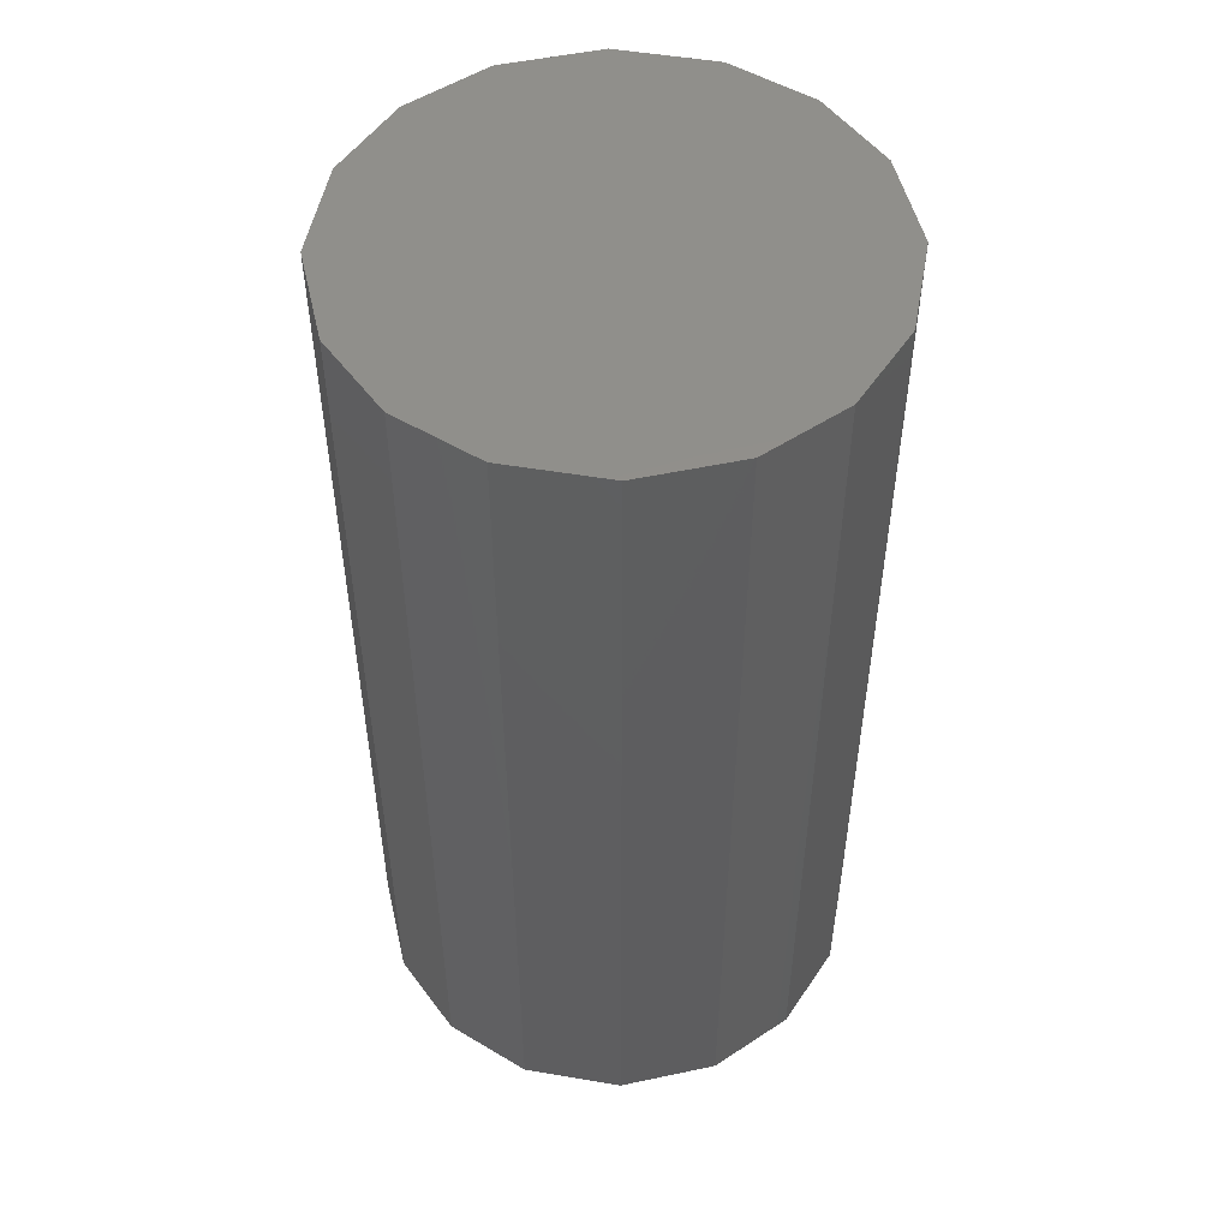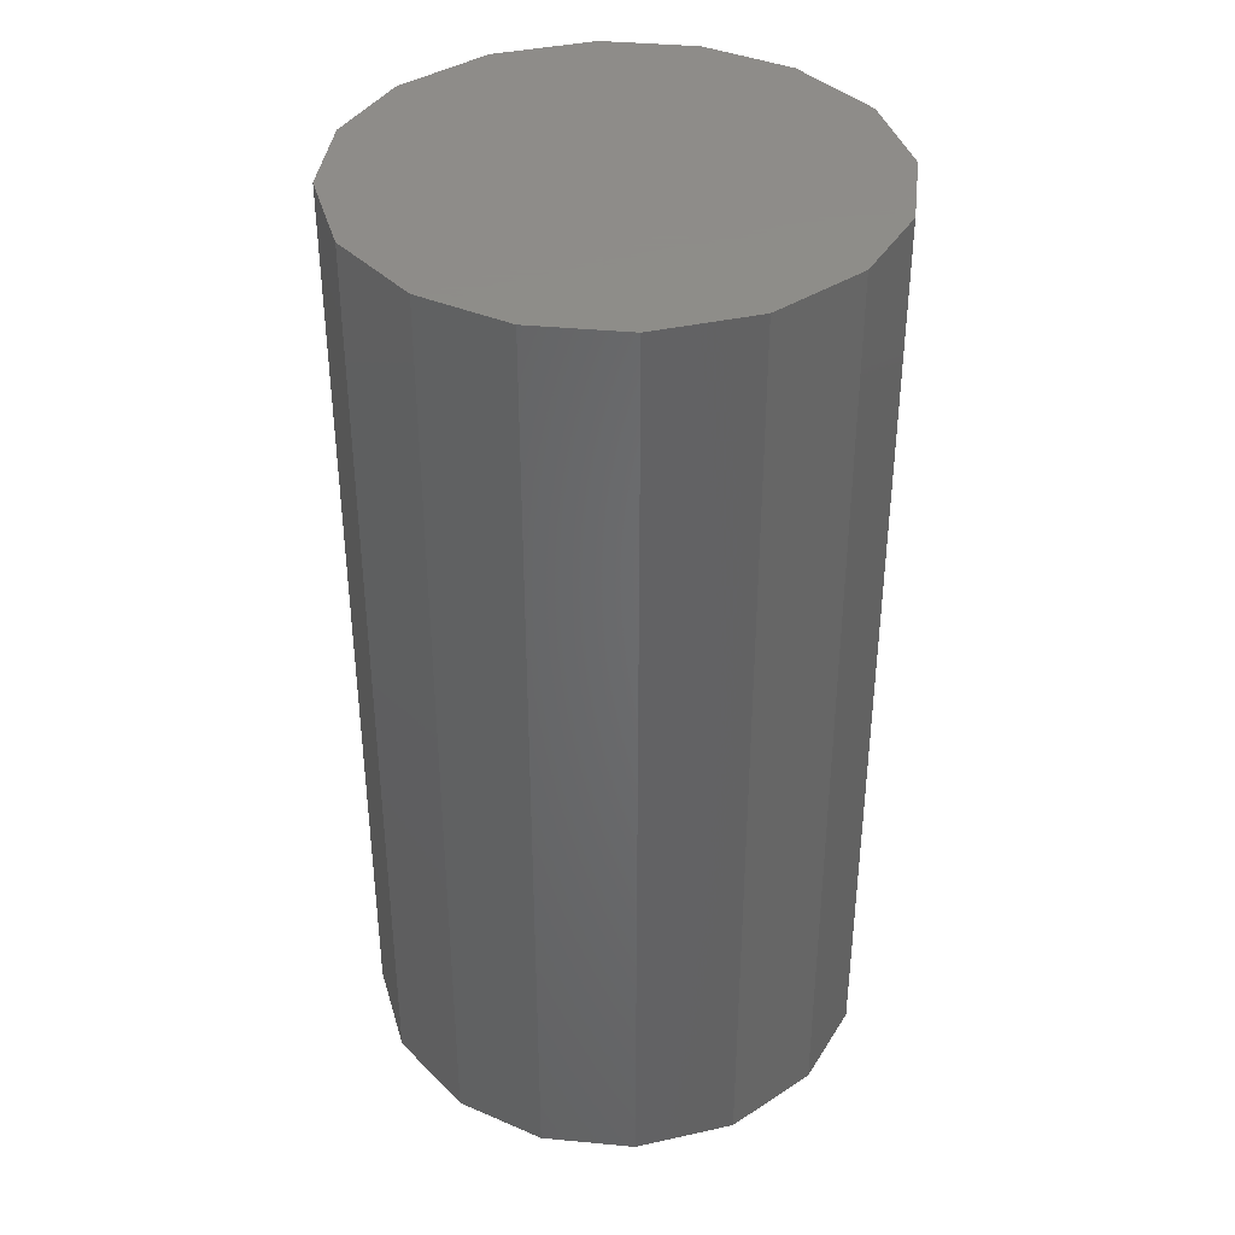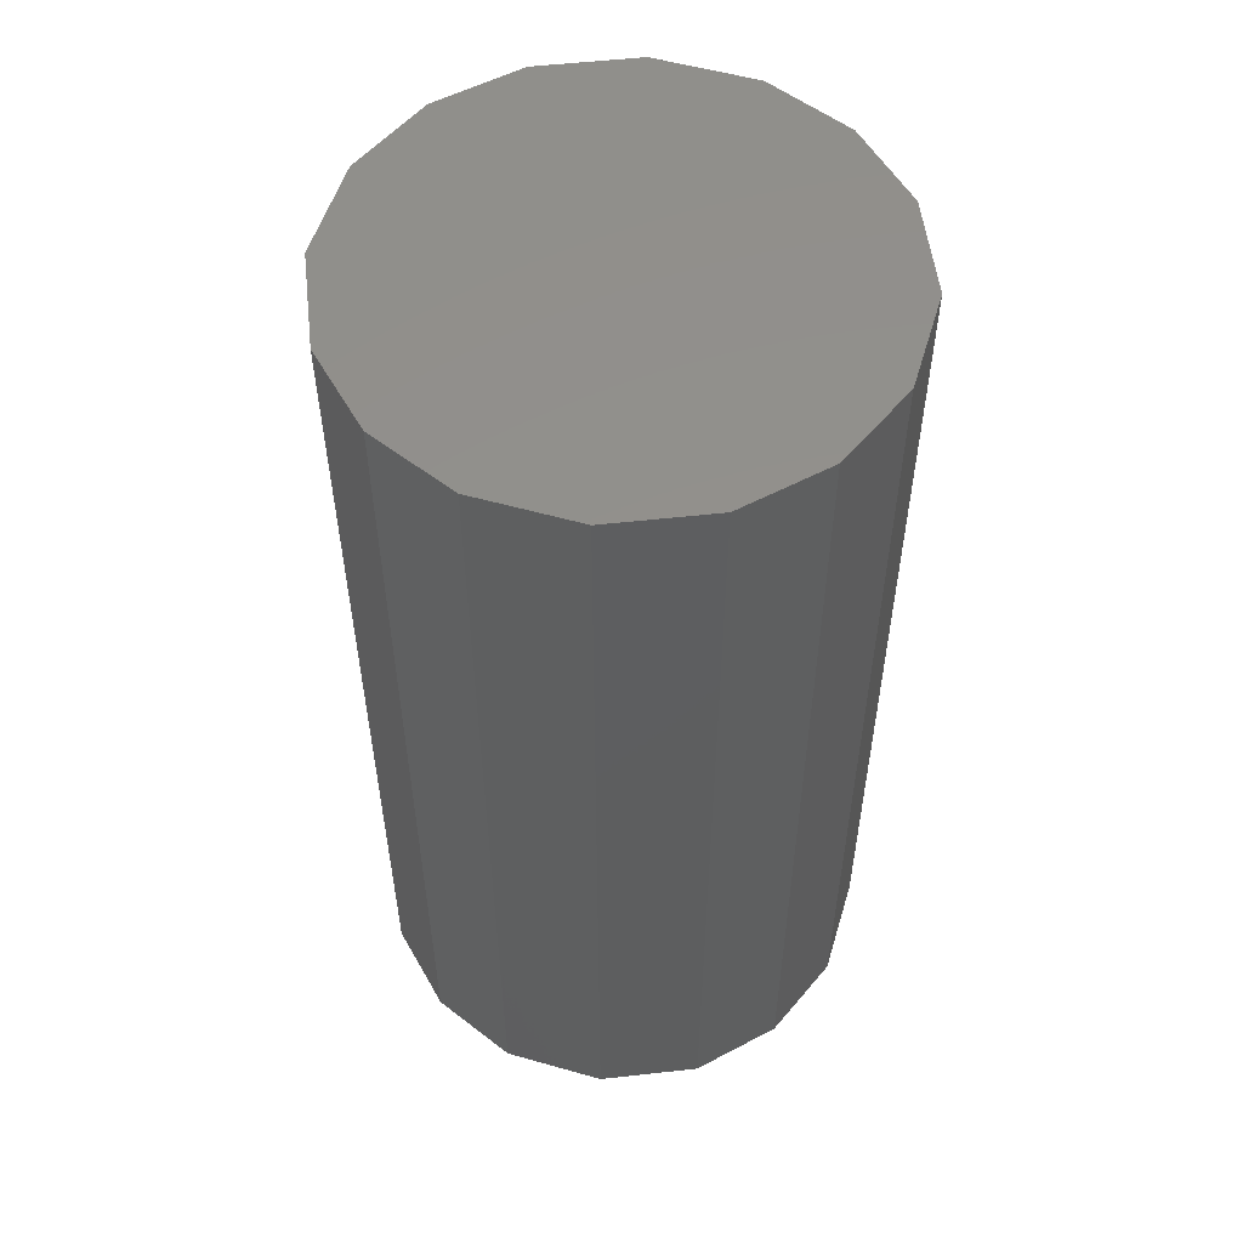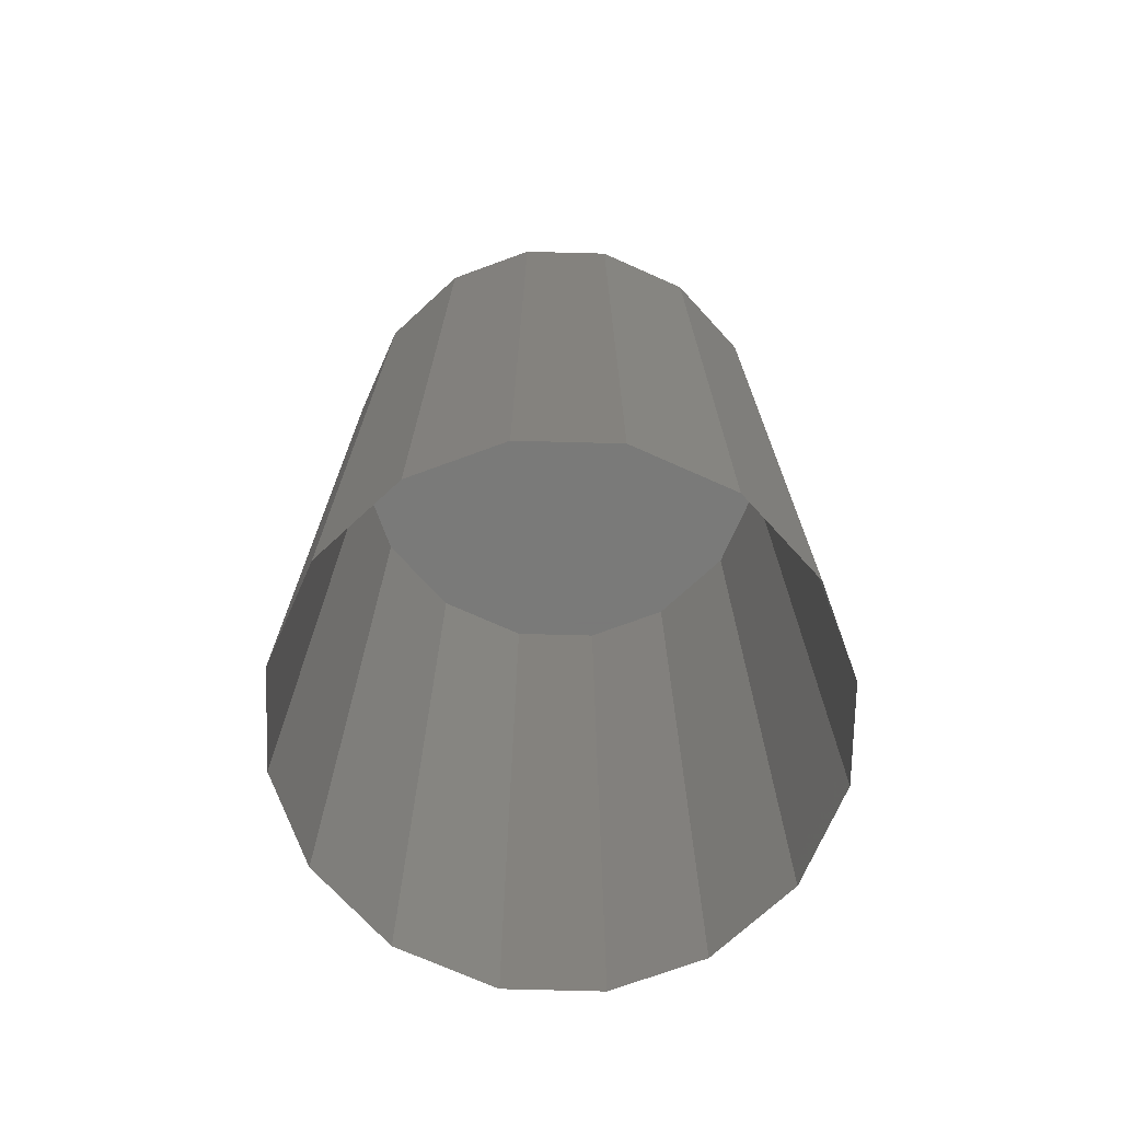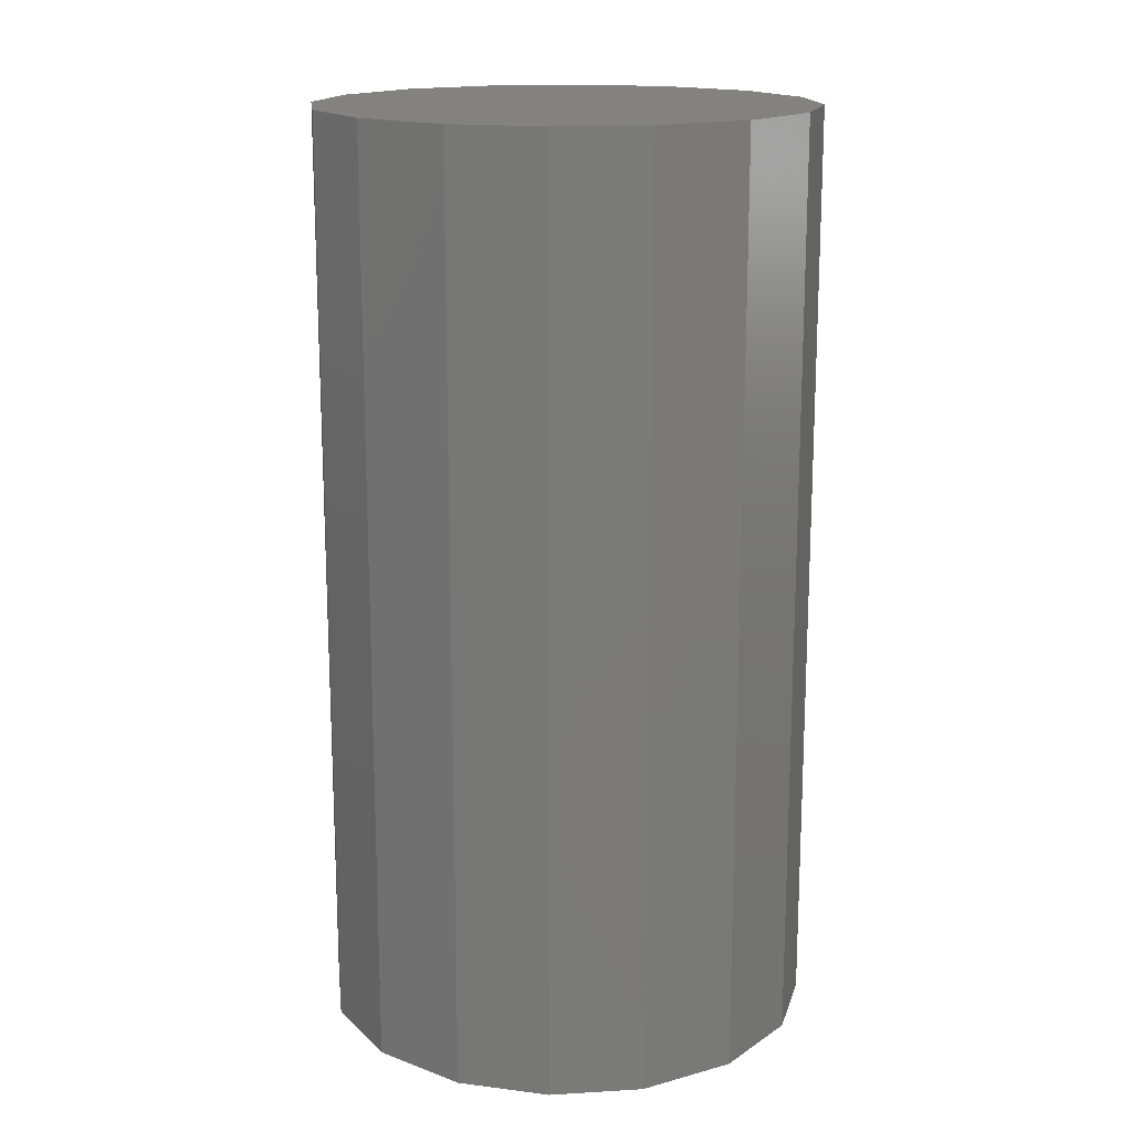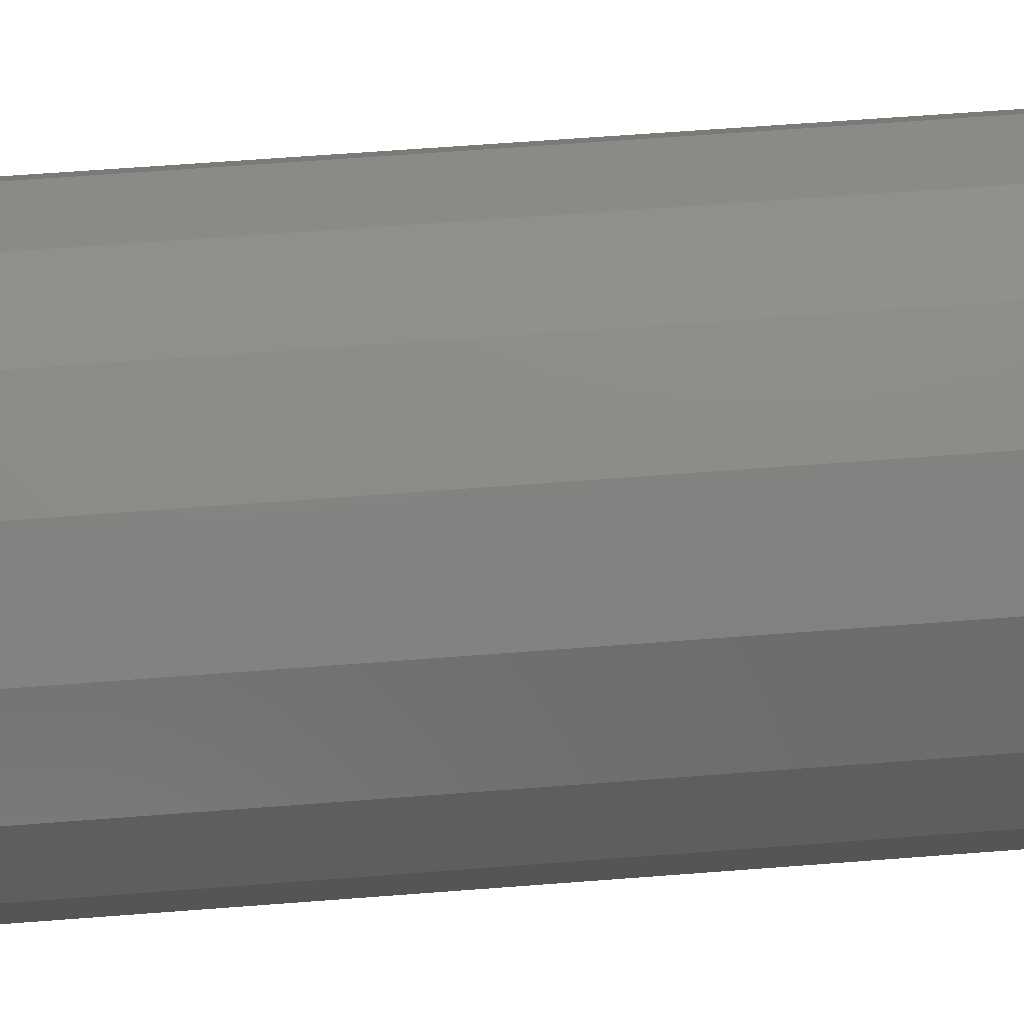
<metadata>
{"format":"stl","ext":"stl","renderer":"f3d","projection":"perspective","resolution":1024,"background":"white","views":[{"elev":51.3,"azim":-136.3,"up":"+Y"},{"elev":38.5,"azim":-162.4,"up":"+Y"},{"elev":54.5,"azim":50.0,"up":"+Y"},{"elev":-72.7,"azim":-170.7,"up":"+Y"},{"elev":16.4,"azim":-176.2,"up":"+Y"},{"elev":64.7,"azim":85.6,"up":"+Z"}]}
</metadata>
<code>
# stl→obj: 32 verts, 46 faces
v -156.9 -45.26 5.424
v -156.9 -75.26 5.424
v -154.2 -75.26 3.643
v -154.2 -45.26 3.643
v -152.4 -75.26 0.9305
v -152.4 -45.26 0.9305
v -159.9 -45.26 5.986
v -159.9 -75.26 5.986
v -156.9 -45.26 -9.453
v -156.9 -75.26 -9.453
v -159.9 -75.26 -10.01
v -159.9 -45.26 -10.01
v -162.8 -45.26 -9.453
v -165.5 -45.26 -7.671
v -154.2 -45.26 -7.671
v -151.9 -45.26 -2.014
v -152.4 -45.26 -4.959
v -167.3 -45.26 -4.959
v -167.9 -45.26 -2.014
v -165.5 -45.26 3.643
v -162.8 -45.26 5.424
v -167.3 -45.26 0.9305
v -151.9 -75.26 -2.014
v -162.8 -75.26 5.424
v -167.3 -75.26 0.9305
v -165.5 -75.26 3.643
v -167.9 -75.26 -2.014
v -165.5 -75.26 -7.671
v -167.3 -75.26 -4.959
v -162.8 -75.26 -9.453
v -154.2 -75.26 -7.671
v -152.4 -75.26 -4.959
f 1 2 3
f 3 4 1
f 5 6 4
f 4 3 5
f 7 8 2
f 2 1 7
f 9 10 11
f 11 12 9
f 7 1 4
f 12 13 14
f 15 12 14
f 14 4 15
f 16 17 15
f 14 18 19
f 4 16 15
f 14 19 20
f 4 6 16
f 4 14 20
f 20 7 4
f 21 7 20
f 15 9 12
f 19 22 20
f 6 5 23
f 23 16 6
f 21 24 8
f 8 7 21
f 22 25 26
f 26 20 22
f 20 26 24
f 24 21 20
f 19 27 25
f 25 22 19
f 14 28 29
f 29 18 14
f 12 11 30
f 30 13 12
f 13 30 28
f 28 14 13
f 15 31 10
f 10 9 15
f 16 23 32
f 32 17 16
f 17 32 31
f 31 15 17
f 18 29 27
f 27 19 18

</code>
